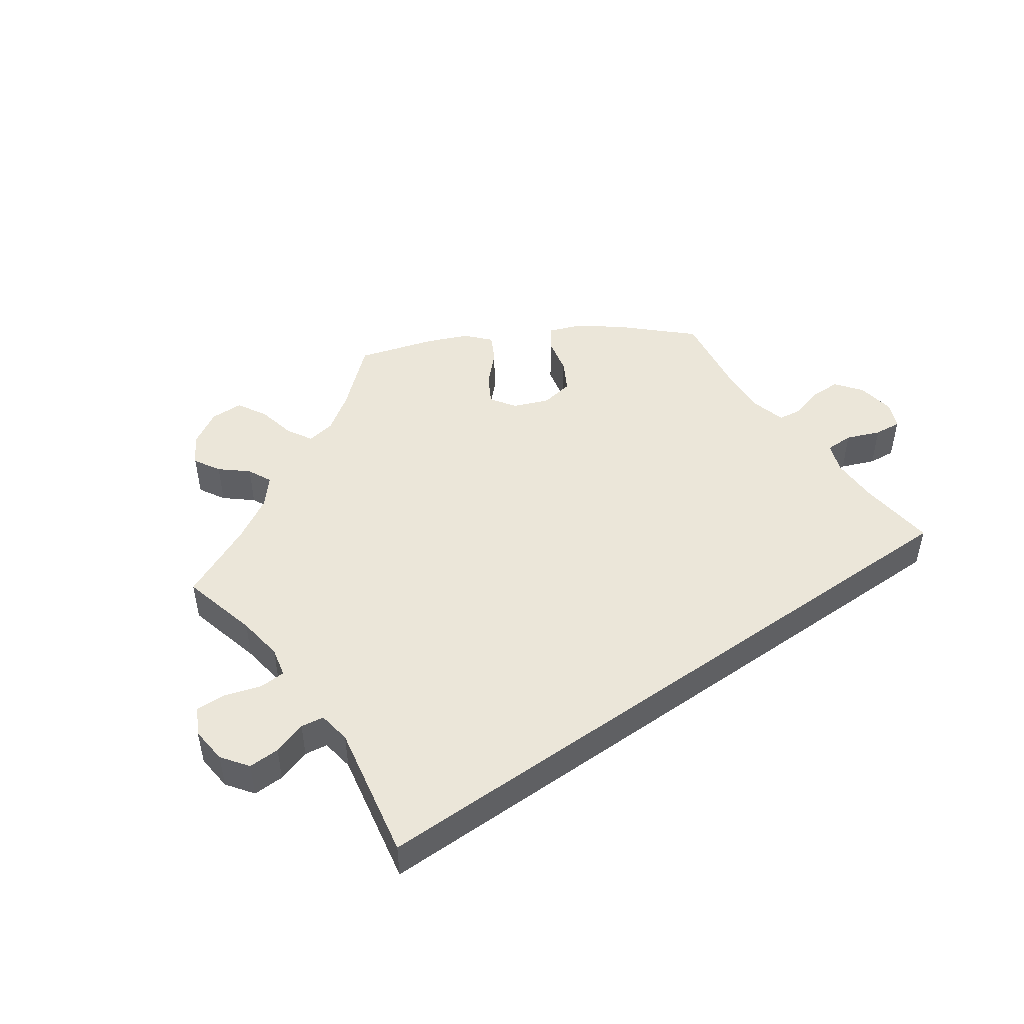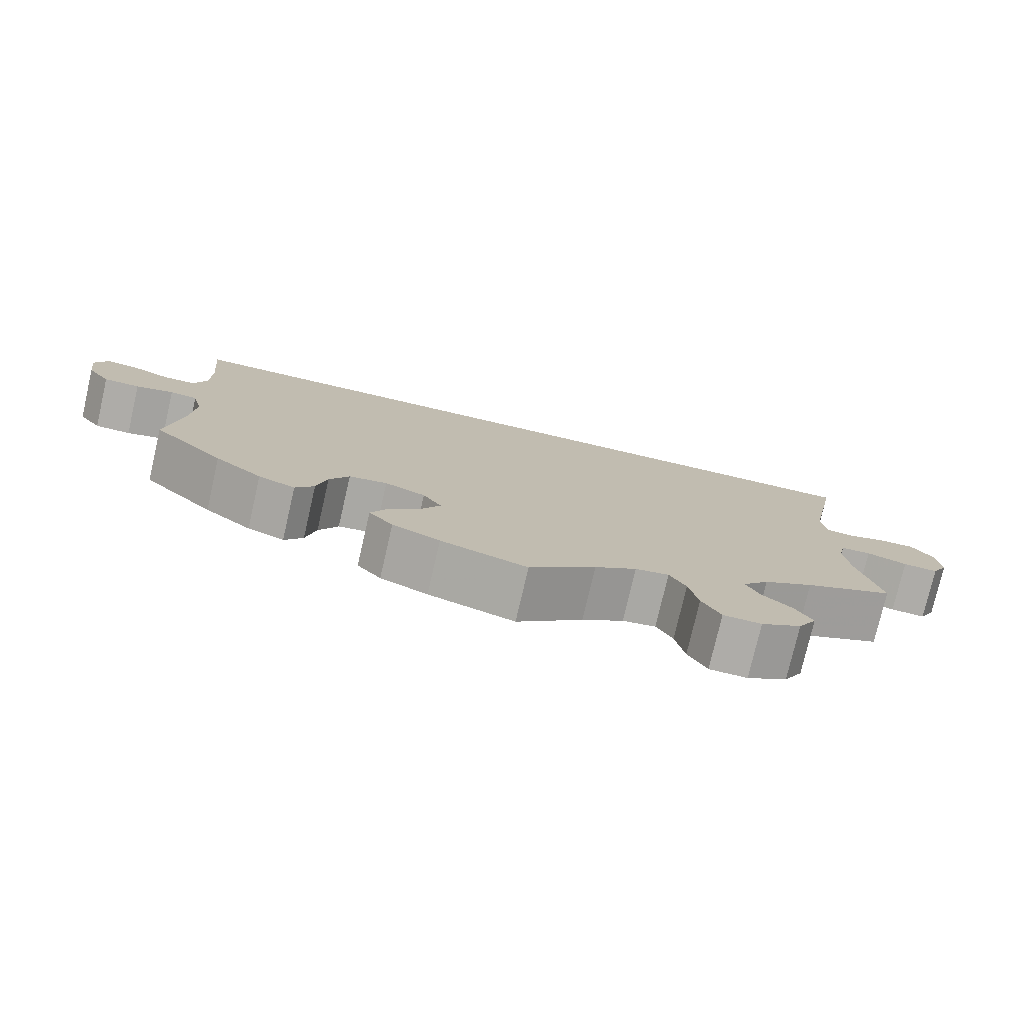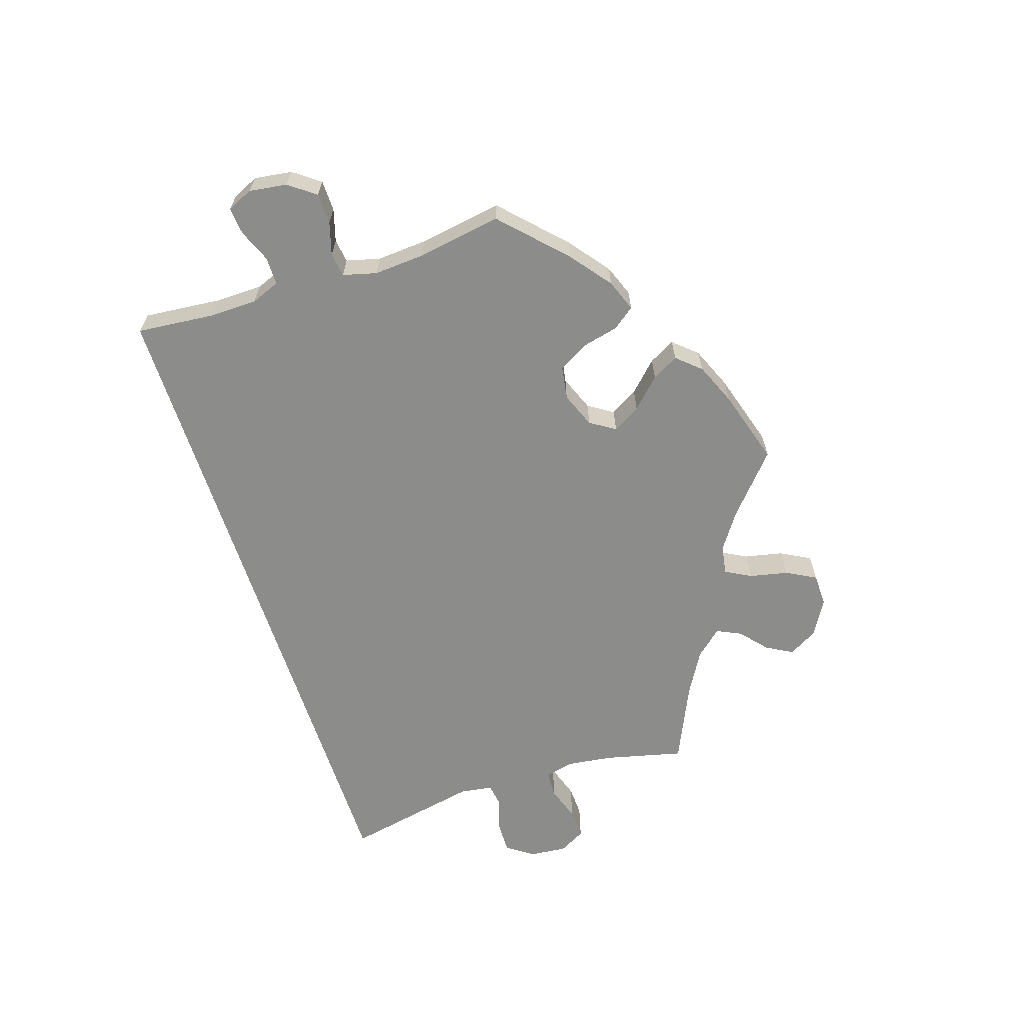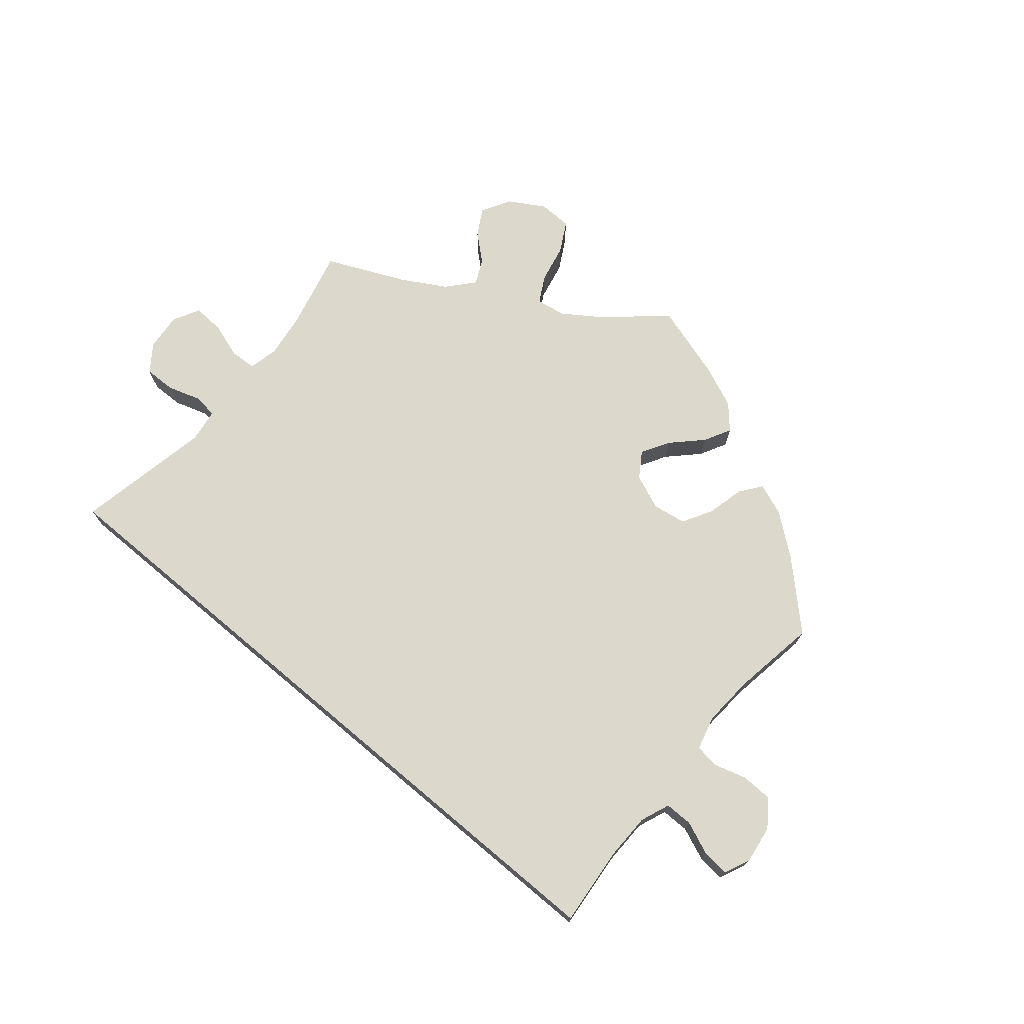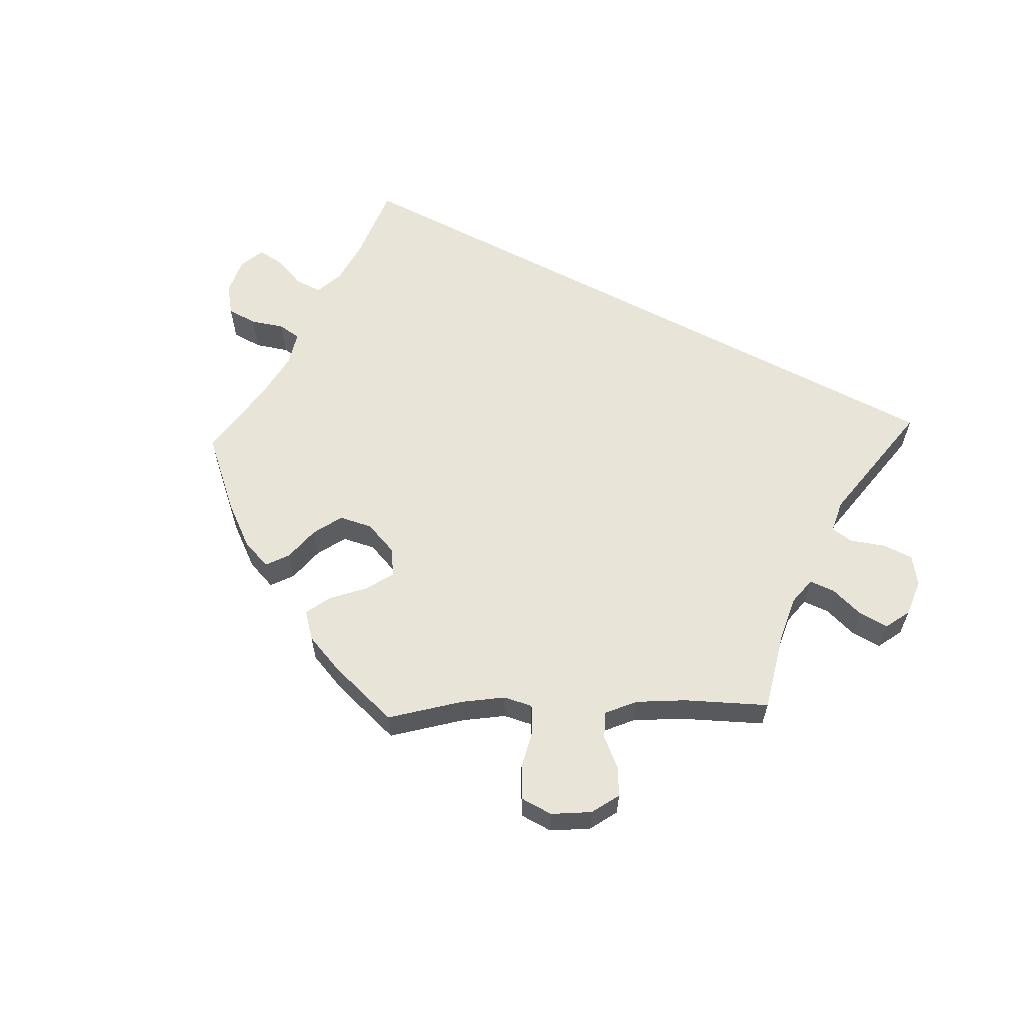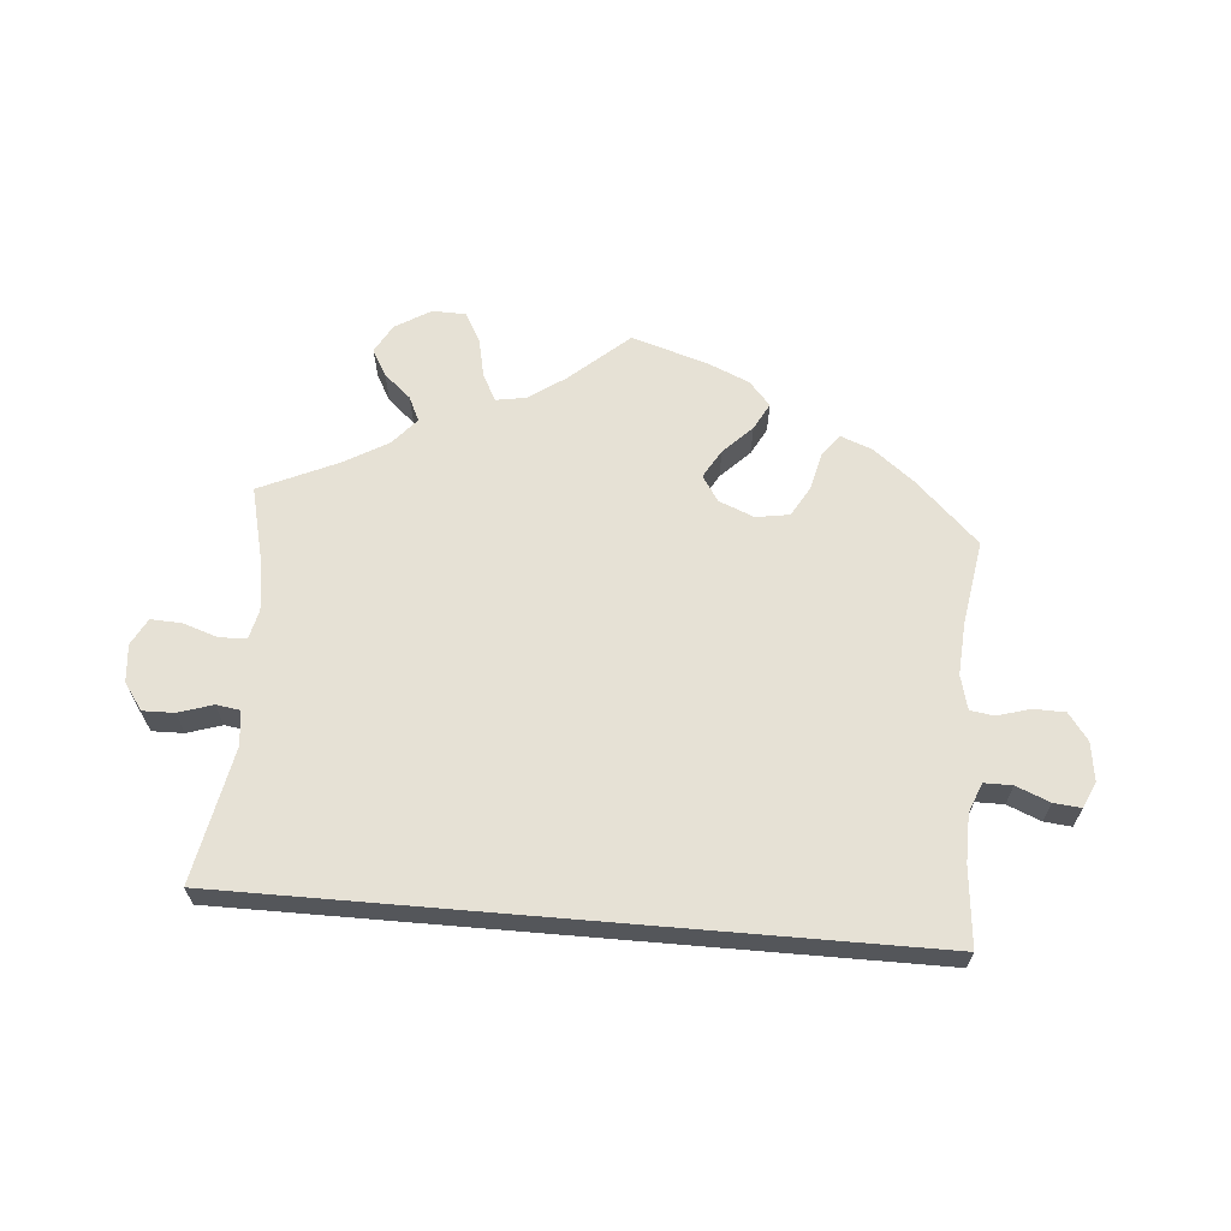
<metadata>
{"format":"obj","ext":"obj","renderer":"f3d","projection":"perspective","resolution":1024,"background":"white","views":[{"elev":47.7,"azim":-35.6,"up":"+Y"},{"elev":-76.7,"azim":167.0,"up":"+Z"},{"elev":-64.1,"azim":108.0,"up":"+Y"},{"elev":72.7,"azim":40.0,"up":"+Y"},{"elev":60.1,"azim":-152.0,"up":"+Y"},{"elev":64.5,"azim":4.8,"up":"+Y"}]}
</metadata>
<code>
v 0.41 0.07 -0.376
v 0.35 0.07 -0.423
v 0.303 0.07 -0.441
v 0.279 0.07 -0.409
v 0.266 0.07 -0.355
v 0.241 0.07 -0.311
v 0.192 0.07 -0.303
v 0.14 0.07 -0.324
v 0.116 0.07 -0.361
v 0.14 0.07 -0.402
v 0.182 0.07 -0.444
v 0.203 0.07 -0.483
v 0.172 0.07 -0.518
v 0.111 0.07 -0.544
v 0 0.07 -0.578
v -0.086 0.07 -0.503
v -0.14 0.07 -0.466
v -0.183 0.07 -0.459
v -0.204 0.07 -0.497
v -0.216 0.07 -0.554
v -0.24 0.07 -0.598
v -0.289 0.07 -0.599
v -0.341 0.07 -0.568
v -0.365 0.07 -0.526
v -0.343 0.07 -0.487
v -0.304 0.07 -0.453
v -0.287 0.07 -0.417
v -0.321 0.07 -0.378
v -0.385 0.07 -0.341
v -0.5 0.07 -0.289
v -0.472 0.07 -0.174
v -0.463 0.07 -0.106
v -0.473 0.07 -0.063
v -0.512 0.07 -0.061
v -0.564 0.07 -0.078
v -0.609 0.07 -0.08
v -0.63 0.07 -0.041
v -0.625 0.07 0.014
v -0.597 0.07 0.053
v -0.551 0.07 0.052
v -0.501 0.07 0.036
v -0.467 0.07 0.041
v -0.46 0.07 0.09
v -0.5 0.07 0.289
v 0.501 0.07 0.29
v 0.49 0.07 0.174
v 0.491 0.07 0.105
v 0.508 0.07 0.062
v 0.549 0.07 0.062
v 0.598 0.07 0.082
v 0.638 0.07 0.086
v 0.655 0.07 0.048
v 0.647 0.07 -0.008
v 0.618 0.07 -0.047
v 0.572 0.07 -0.048
v 0.524 0.07 -0.034
v 0.489 0.07 -0.039
v 0.476 0.07 -0.089
v 0.481 0.07 -0.164
v 0.501 0.07 -0.288
v 0.41 0 -0.376
v 0.35 0 -0.423
v 0.303 0 -0.441
v 0.279 0 -0.409
v 0.266 0 -0.355
v 0.241 0 -0.311
v 0.192 0 -0.303
v 0.14 0 -0.324
v 0.116 0 -0.361
v 0.14 0 -0.402
v 0.182 0 -0.444
v 0.203 0 -0.483
v 0.172 0 -0.518
v 0.111 0 -0.544
v 0 0 -0.578
v -0.086 0 -0.503
v -0.14 0 -0.466
v -0.183 0 -0.459
v -0.204 0 -0.497
v -0.216 0 -0.554
v -0.24 0 -0.598
v -0.289 0 -0.599
v -0.341 0 -0.568
v -0.365 0 -0.526
v -0.343 0 -0.487
v -0.304 0 -0.453
v -0.287 0 -0.417
v -0.321 0 -0.378
v -0.385 0 -0.341
v -0.5 0 -0.289
v -0.472 0 -0.174
v -0.463 0 -0.106
v -0.473 0 -0.063
v -0.512 0 -0.061
v -0.564 0 -0.078
v -0.609 0 -0.08
v -0.63 0 -0.041
v -0.625 0 0.014
v -0.597 0 0.053
v -0.551 0 0.052
v -0.501 0 0.036
v -0.467 0 0.041
v -0.46 0 0.09
v -0.5 0 0.289
v 0.501 0 0.29
v 0.49 0 0.174
v 0.491 0 0.105
v 0.508 0 0.062
v 0.549 0 0.062
v 0.598 0 0.082
v 0.638 0 0.086
v 0.655 0 0.048
v 0.647 0 -0.008
v 0.618 0 -0.047
v 0.572 0 -0.048
v 0.524 0 -0.034
v 0.489 0 -0.039
v 0.476 0 -0.089
v 0.481 0 -0.164
v 0.501 0 -0.288
f 59 60 1 2
f 58 59 2 3
f 57 58 3 4
f 53 54 55 56
f 53 56 57
f 52 53 57
f 49 50 51 52
f 48 49 52 57
f 47 48 57 4
f 43 44 45 46
f 42 43 46 47
f 41 42 47
f 38 39 40 41
f 34 35 36 37
f 33 34 37 38
f 29 30 31
f 28 29 31 32
f 27 28 32 33
f 23 24 25 26
f 23 26 27
f 22 23 27
f 19 20 21 22
f 18 19 22 27
f 17 18 27 33
f 13 14 15 16
f 13 16 17 33
f 10 11 12 13
f 9 10 13 33
f 47 4 5
f 47 5 6
f 41 47 6 7
f 38 41 7 8
f 8 9 33 38
f 62 61 120 119
f 63 62 119 118
f 64 63 118 117
f 116 115 114 113
f 117 116 113
f 117 113 112
f 112 111 110 109
f 117 112 109 108
f 64 117 108 107
f 106 105 104 103
f 107 106 103 102
f 107 102 101
f 101 100 99 98
f 97 96 95 94
f 98 97 94 93
f 91 90 89
f 92 91 89 88
f 93 92 88 87
f 86 85 84 83
f 87 86 83
f 87 83 82
f 82 81 80 79
f 87 82 79 78
f 93 87 78 77
f 76 75 74 73
f 93 77 76 73
f 73 72 71 70
f 93 73 70 69
f 65 64 107
f 66 65 107
f 67 66 107 101
f 68 67 101 98
f 98 93 69 68
f 1 61 62 2
f 2 62 63 3
f 3 63 64 4
f 4 64 65 5
f 5 65 66 6
f 6 66 67 7
f 7 67 68 8
f 8 68 69 9
f 9 69 70 10
f 10 70 71 11
f 11 71 72 12
f 12 72 73 13
f 13 73 74 14
f 14 74 75 15
f 15 75 76 16
f 16 76 77 17
f 17 77 78 18
f 18 78 79 19
f 19 79 80 20
f 20 80 81 21
f 21 81 82 22
f 22 82 83 23
f 23 83 84 24
f 24 84 85 25
f 25 85 86 26
f 26 86 87 27
f 27 87 88 28
f 28 88 89 29
f 29 89 90 30
f 30 90 91 31
f 31 91 92 32
f 32 92 93 33
f 33 93 94 34
f 34 94 95 35
f 35 95 96 36
f 36 96 97 37
f 37 97 98 38
f 38 98 99 39
f 39 99 100 40
f 40 100 101 41
f 41 101 102 42
f 42 102 103 43
f 43 103 104 44
f 44 104 105 45
f 45 105 106 46
f 46 106 107 47
f 47 107 108 48
f 48 108 109 49
f 49 109 110 50
f 50 110 111 51
f 51 111 112 52
f 52 112 113 53
f 53 113 114 54
f 54 114 115 55
f 55 115 116 56
f 56 116 117 57
f 57 117 118 58
f 58 118 119 59
f 59 119 120 60
f 60 120 61 1

</code>
